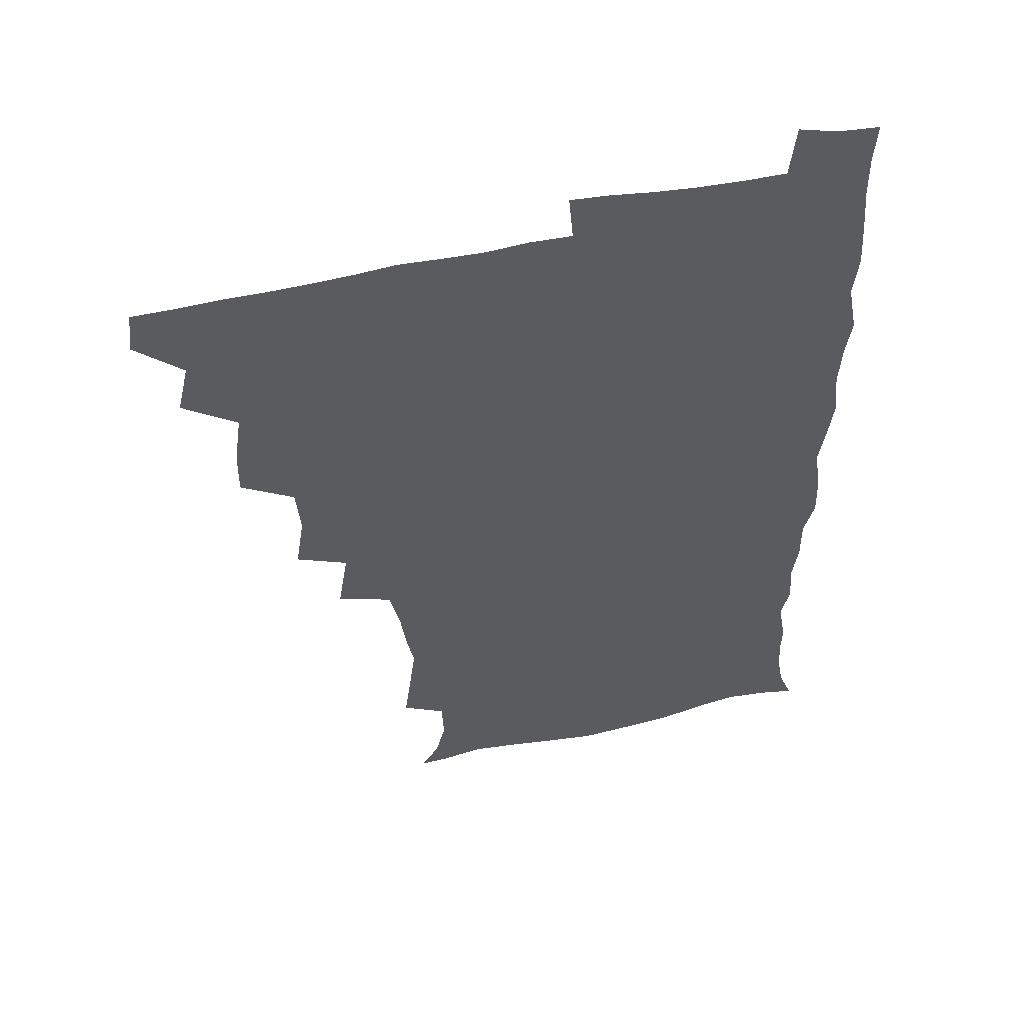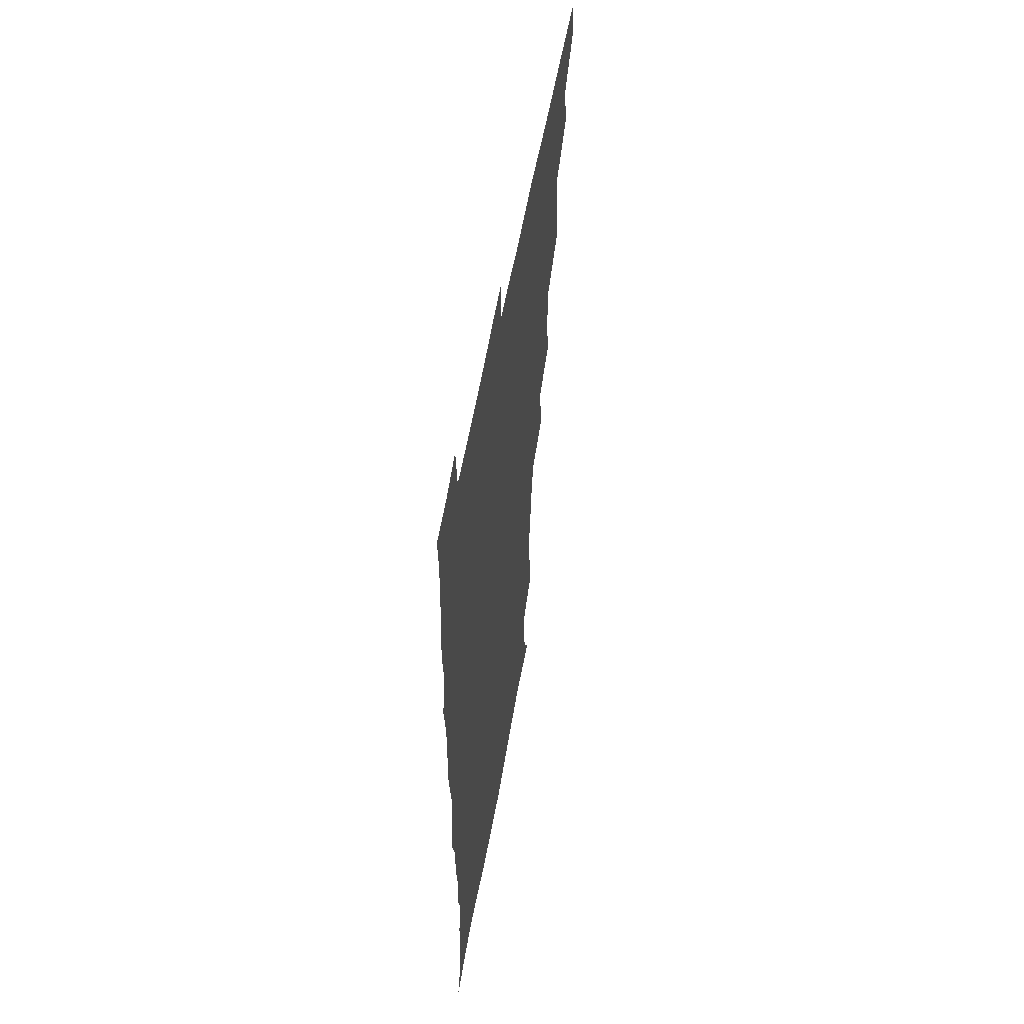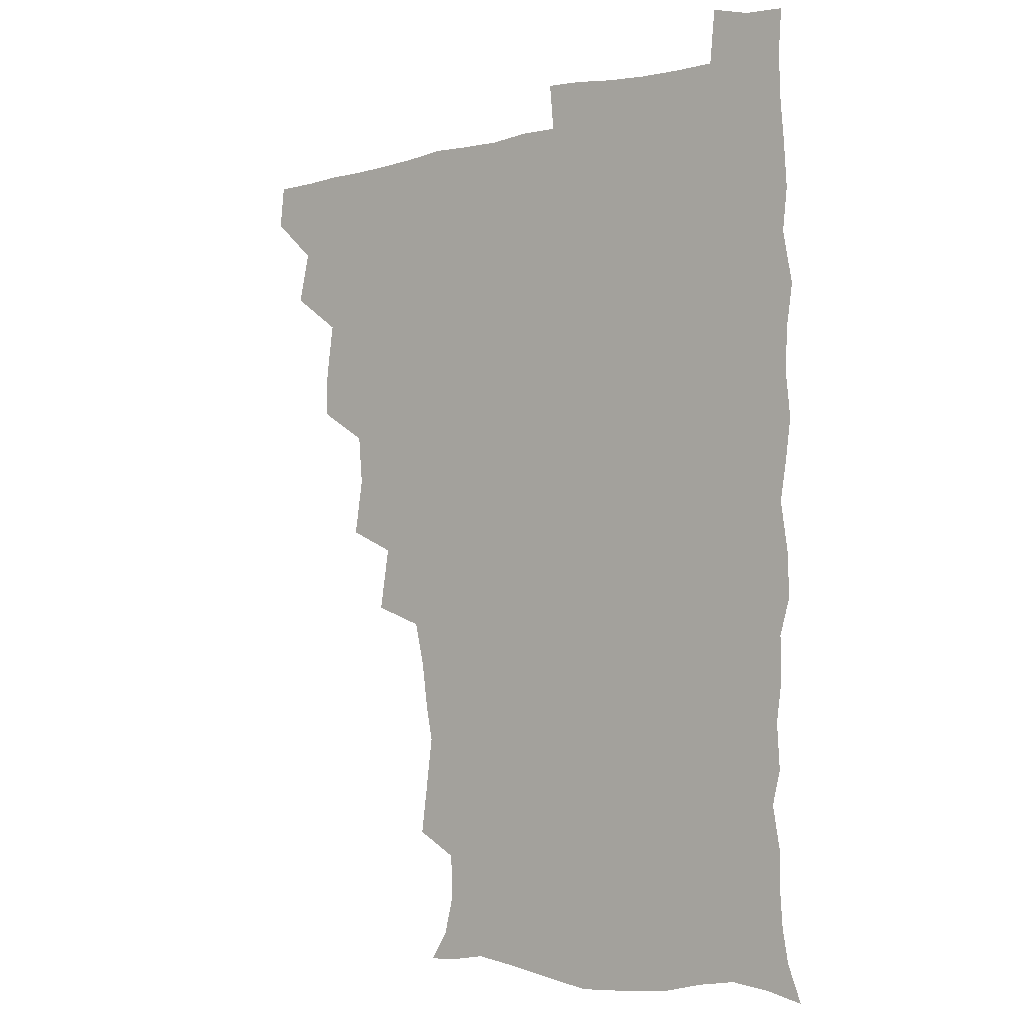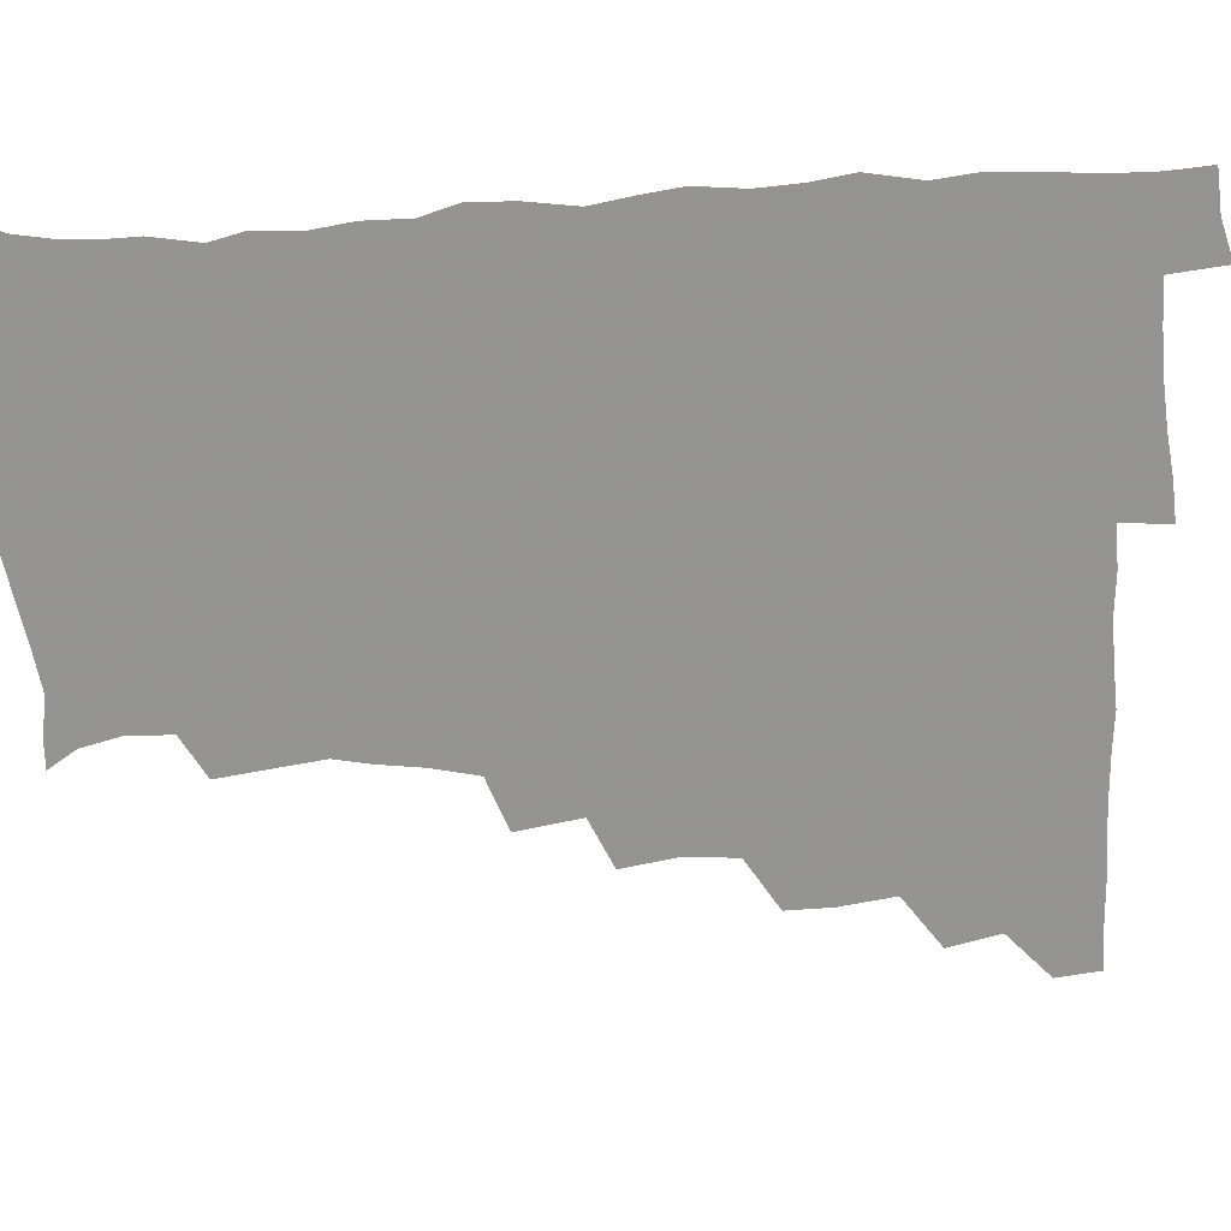
<metadata>
{"format":"obj","ext":"obj","renderer":"f3d","projection":"perspective","resolution":1024,"background":"white","views":[{"elev":52.9,"azim":-13.2,"up":"+Y"},{"elev":57.0,"azim":100.0,"up":"+Y"},{"elev":-3.9,"azim":40.4,"up":"+Y"},{"elev":-66.9,"azim":93.3,"up":"+Z"}]}
</metadata>
<code>
v 464.4 494.2 0
v 466.2 509.8 0
v 477 460.5 0
v 481.2 479 0
v 481.9 494.8 0
v 482.2 509.9 0
v 493.1 410.7 0
v 493.4 427.3 0
v 496.2 447 0
v 497.2 464.3 0
v 498.4 480.1 0
v 497.5 495.3 0
v 496.8 510.6 0
v 510.5 360.4 0
v 513.7 381.1 0
v 512.2 399.1 0
v 514.1 419.3 0
v 513.5 435.1 0
v 514.3 451.4 0
v 515.3 466.9 0
v 513.8 480.8 0
v 513.1 495.3 0
v 512 510.5 0
v 525 329.1 0
v 528.8 352.3 0
v 529.1 371.1 0
v 529.4 388.9 0
v 529.1 405.5 0
v 528 420 0
v 527.6 434.9 0
v 528.8 451.6 0
v 529.1 466.7 0
v 528.4 481.1 0
v 527.6 495.7 0
v 526.8 510.9 0
v 548.1 239.7 0
v 550.4 256.4 0
v 553 276.4 0
v 550.5 289.4 0
v 548.3 305.7 0
v 544.5 322.2 0
v 544.1 341.3 0
v 544.2 358.7 0
v 543.9 375.1 0
v 544.2 392.2 0
v 543.4 406.5 0
v 543 421.7 0
v 544.1 437.9 0
v 543.5 452.2 0
v 544 466.9 0
v 542.8 481.6 0
v 542.3 496.1 0
v 541.3 511.7 0
v 554 190.5 0
v 560.7 200.8 0
v 564.2 215 0
v 563.7 231.1 0
v 563.6 249 0
v 564.1 265.5 0
v 563.8 281.2 0
v 563.2 298.1 0
v 560.8 312.5 0
v 560 329.8 0
v 558.5 344.6 0
v 559.1 362.5 0
v 559.1 378.5 0
v 557.6 392 0
v 558.6 408.7 0
v 558.9 424 0
v 558.5 438.4 0
v 558.9 453.3 0
v 558 467.3 0
v 558.3 481.4 0
v 557.2 496.1 0
v 555.6 513 0
v 564.1 190.9 0
v 570.2 201.9 0
v 577.1 223.3 0
v 577.4 239.9 0
v 577.7 256.2 0
v 576.3 269 0
v 576.3 285.4 0
v 576.4 304.1 0
v 575.8 318.6 0
v 574.3 333.2 0
v 574.1 349.2 0
v 573.2 363.6 0
v 573.7 380.9 0
v 573.7 395.3 0
v 572.7 408.7 0
v 573.4 425.1 0
v 573.4 439.2 0
v 573.1 453.2 0
v 572.7 467.2 0
v 572.8 481.3 0
v 571.8 496.4 0
v 570.7 512.2 0
v 579.1 193.4 0
v 587.5 211.7 0
v 589.7 226.4 0
v 590.3 242.6 0
v 590.5 259.4 0
v 590.1 274 0
v 590.2 289.2 0
v 589.2 303.4 0
v 589.2 322.6 0
v 588.2 334 0
v 588.2 350.6 0
v 587.8 365.3 0
v 587.5 379.8 0
v 587.9 396.1 0
v 587.4 409.7 0
v 587.4 424.3 0
v 587.6 439.1 0
v 587.4 453.1 0
v 587.4 467.3 0
v 587.3 481.7 0
v 586.6 496.7 0
v 586 511.7 0
v 594.1 191.4 0
v 601.2 211.6 0
v 603.6 229.5 0
v 603.9 244.9 0
v 603.7 258.8 0
v 602.9 272.3 0
v 603 291.1 0
v 603.7 307.1 0
v 602.6 320.8 0
v 602.3 335.7 0
v 602.3 352.2 0
v 602.2 366.7 0
v 602 380.6 0
v 601.9 396 0
v 602.2 411 0
v 602.1 425 0
v 602.1 439.3 0
v 602.1 453.2 0
v 602.2 467.3 0
v 602.4 481.5 0
v 602.1 495.9 0
v 600.8 512.9 0
v 611.6 188.5 0
v 616.1 212.4 0
v 617.4 229.4 0
v 617.1 245.5 0
v 617.6 262.6 0
v 617.4 278 0
v 617 289.7 0
v 616.6 309.3 0
v 616.5 321.6 0
v 616.5 337.7 0
v 616.2 351.9 0
v 616.1 366 0
v 616.2 382.1 0
v 616.2 396.7 0
v 616.2 411.2 0
v 616.4 425.1 0
v 616.3 438.9 0
v 616.5 453.2 0
v 617.2 467.8 0
v 617.2 481.4 0
v 616.8 495.8 0
v 616 512.5 0
v 614.4 529.6 0
v 630.1 185.6 0
v 630.8 211.1 0
v 631 232.7 0
v 631.2 246.4 0
v 631.2 263.3 0
v 630.8 276.4 0
v 631 292.7 0
v 630.4 307.4 0
v 630.1 322.4 0
v 630 338.5 0
v 630.3 351.2 0
v 630.1 366.9 0
v 630.1 381.8 0
v 630.1 396.4 0
v 630.1 410.8 0
v 630.5 426.8 0
v 630.7 439.7 0
v 630.9 453.3 0
v 631.2 467.7 0
v 631.4 481.6 0
v 631.3 495.8 0
v 630.5 511.7 0
v 628.3 528.7 0
v 648.7 186.7 0
v 646 212.9 0
v 645.9 228.7 0
v 644.9 245.1 0
v 644.4 262.8 0
v 644.3 277.1 0
v 644.2 293.4 0
v 643.9 308.6 0
v 644.3 321.2 0
v 643.8 337.2 0
v 643.9 352.4 0
v 644.1 366.5 0
v 644.1 381.4 0
v 644.1 396 0
v 644 412.1 0
v 644.5 425.6 0
v 644.8 439.3 0
v 645.1 453.5 0
v 645.3 468 0
v 645.6 481.7 0
v 645.8 495.8 0
v 646.5 509.2 0
v 643.6 526.7 0
v 666.7 188.3 0
v 661.6 210.8 0
v 659.3 230.4 0
v 659 244.1 0
v 657.4 262.6 0
v 658.1 275.4 0
v 657.1 293.6 0
v 657.3 307.7 0
v 657.8 321.3 0
v 657.5 336.8 0
v 657.4 352 0
v 658.4 365.1 0
v 658.2 380.5 0
v 658.8 394 0
v 658 411 0
v 658.4 425 0
v 659.2 438.4 0
v 659.1 453.6 0
v 659.2 468 0
v 659.8 481.8 0
v 660.1 495.9 0
v 660.2 509.9 0
v 659.2 525.5 0
v 682.9 192.1 0
v 676.6 211 0
v 673.5 228.6 0
v 672.5 244.3 0
v 671.7 259.4 0
v 671.3 275.2 0
v 670.5 291.7 0
v 670.4 306.7 0
v 671.5 320 0
v 671 335.9 0
v 672.2 349.2 0
v 672.2 364.1 0
v 671.5 380.4 0
v 672.4 393.9 0
v 671.4 410.7 0
v 672.4 424.3 0
v 672.8 438.7 0
v 673.6 452.6 0
v 673.5 467.5 0
v 673.6 482.3 0
v 674.5 496.1 0
v 674.7 510.5 0
v 674.9 525 0
v 697.4 194.4 0
v 692.1 209.2 0
v 688.3 225.7 0
v 685.8 242.7 0
v 684.8 258.2 0
v 684.7 272.8 0
v 684.2 288.6 0
v 685.5 301.8 0
v 684.2 319.4 0
v 685.5 332.8 0
v 685.2 348.5 0
v 686 362.3 0
v 685.3 378.4 0
v 686.4 392.5 0
v 686.5 407.7 0
v 686.7 422.6 0
v 686.6 437.8 0
v 688 451.6 0
v 687 467.9 0
v 688 481.7 0
v 688.4 496 0
v 689.5 510.3 0
v 690 525 0
v 692 544.5 0
v 712 192.7 0
v 706.6 206.7 0
v 703.4 221.1 0
v 701.7 236 0
v 698.9 253.2 0
v 698.9 267.4 0
v 698.7 283.2 0
v 698.5 298.7 0
v 699.5 313.2 0
v 700.5 327.5 0
v 702 341.8 0
v 700.5 358.5 0
v 700.9 373.3 0
v 702.7 387.3 0
v 702 403.5 0
v 703.2 417.8 0
v 701.3 435 0
v 703.8 448.6 0
v 701.7 465.9 0
v 702 480.7 0
v 703.4 495 0
v 704.2 509.9 0
v 704.1 524.5 0
v 706.1 540.6 0
v 725.5 189.6 0
v 720.5 202.7 0
v 718.3 214.8 0
v 717.4 227.2 0
v 717.7 240.1 0
v 714.7 257.1 0
v 717.7 269.4 0
v 716.7 285.9 0
v 718.6 300.3 0
v 718.4 316.3 0
v 722.2 329.4 0
v 721.7 345.3 0
v 719.1 363.4 0
v 721.4 377.9 0
v 723.3 392.7 0
v 721.5 409.9 0
v 722.4 425.7 0
v 724.5 440.2 0
v 720.9 459.1 0
v 722.6 474.8 0
v 721.6 491.6 0
v 720.1 508.9 0
v 719.9 524.5 0
v 720.9 539.5 0
f 4 5 1
f 1 5 2
f 5 6 2
f 9 10 3
f 3 10 4
f 10 11 4
f 4 11 5
f 11 12 5
f 5 12 6
f 12 13 6
f 16 17 7
f 7 17 8
f 17 18 8
f 8 18 9
f 18 19 9
f 9 19 10
f 19 20 10
f 10 20 11
f 20 21 11
f 11 21 12
f 21 22 12
f 12 22 13
f 22 23 13
f 25 26 14
f 14 26 15
f 26 27 15
f 15 27 16
f 27 28 16
f 16 28 17
f 28 29 17
f 17 29 18
f 29 30 18
f 18 30 19
f 30 31 19
f 19 31 20
f 31 32 20
f 20 32 21
f 32 33 21
f 21 33 22
f 33 34 22
f 22 34 23
f 34 35 23
f 41 42 24
f 24 42 25
f 42 43 25
f 25 43 26
f 43 44 26
f 26 44 27
f 44 45 27
f 27 45 28
f 45 46 28
f 28 46 29
f 46 47 29
f 29 47 30
f 47 48 30
f 30 48 31
f 48 49 31
f 31 49 32
f 49 50 32
f 32 50 33
f 50 51 33
f 33 51 34
f 51 52 34
f 34 52 35
f 52 53 35
f 57 58 36
f 36 58 37
f 58 59 37
f 37 59 38
f 59 60 38
f 38 60 39
f 60 61 39
f 39 61 40
f 61 62 40
f 40 62 41
f 62 63 41
f 41 63 42
f 63 64 42
f 42 64 43
f 64 65 43
f 43 65 44
f 65 66 44
f 44 66 45
f 66 67 45
f 45 67 46
f 67 68 46
f 46 68 47
f 68 69 47
f 47 69 48
f 69 70 48
f 48 70 49
f 70 71 49
f 49 71 50
f 71 72 50
f 50 72 51
f 72 73 51
f 51 73 52
f 73 74 52
f 52 74 53
f 74 75 53
f 54 76 55
f 76 77 55
f 55 77 56
f 77 78 56
f 56 78 57
f 78 79 57
f 57 79 58
f 79 80 58
f 58 80 59
f 80 81 59
f 59 81 60
f 81 82 60
f 60 82 61
f 82 83 61
f 61 83 62
f 83 84 62
f 62 84 63
f 84 85 63
f 63 85 64
f 85 86 64
f 64 86 65
f 86 87 65
f 65 87 66
f 87 88 66
f 66 88 67
f 88 89 67
f 67 89 68
f 89 90 68
f 68 90 69
f 90 91 69
f 69 91 70
f 91 92 70
f 70 92 71
f 92 93 71
f 71 93 72
f 93 94 72
f 72 94 73
f 94 95 73
f 73 95 74
f 95 96 74
f 74 96 75
f 96 97 75
f 76 98 77
f 98 99 77
f 77 99 78
f 99 100 78
f 78 100 79
f 100 101 79
f 79 101 80
f 101 102 80
f 80 102 81
f 102 103 81
f 81 103 82
f 103 104 82
f 82 104 83
f 104 105 83
f 83 105 84
f 105 106 84
f 84 106 85
f 106 107 85
f 85 107 86
f 107 108 86
f 86 108 87
f 108 109 87
f 87 109 88
f 109 110 88
f 88 110 89
f 110 111 89
f 89 111 90
f 111 112 90
f 90 112 91
f 112 113 91
f 91 113 92
f 113 114 92
f 92 114 93
f 114 115 93
f 93 115 94
f 115 116 94
f 94 116 95
f 116 117 95
f 95 117 96
f 117 118 96
f 96 118 97
f 118 119 97
f 98 120 99
f 120 121 99
f 99 121 100
f 121 122 100
f 100 122 101
f 122 123 101
f 101 123 102
f 123 124 102
f 102 124 103
f 124 125 103
f 103 125 104
f 125 126 104
f 104 126 105
f 126 127 105
f 105 127 106
f 127 128 106
f 106 128 107
f 128 129 107
f 107 129 108
f 129 130 108
f 108 130 109
f 130 131 109
f 109 131 110
f 131 132 110
f 110 132 111
f 132 133 111
f 111 133 112
f 133 134 112
f 112 134 113
f 134 135 113
f 113 135 114
f 135 136 114
f 114 136 115
f 136 137 115
f 115 137 116
f 137 138 116
f 116 138 117
f 138 139 117
f 117 139 118
f 139 140 118
f 118 140 119
f 140 141 119
f 120 142 121
f 142 143 121
f 121 143 122
f 143 144 122
f 122 144 123
f 144 145 123
f 123 145 124
f 145 146 124
f 124 146 125
f 146 147 125
f 125 147 126
f 147 148 126
f 126 148 127
f 148 149 127
f 127 149 128
f 149 150 128
f 128 150 129
f 150 151 129
f 129 151 130
f 151 152 130
f 130 152 131
f 152 153 131
f 131 153 132
f 153 154 132
f 132 154 133
f 154 155 133
f 133 155 134
f 155 156 134
f 134 156 135
f 156 157 135
f 135 157 136
f 157 158 136
f 136 158 137
f 158 159 137
f 137 159 138
f 159 160 138
f 138 160 139
f 160 161 139
f 139 161 140
f 161 162 140
f 140 162 141
f 162 163 141
f 142 165 143
f 165 166 143
f 143 166 144
f 166 167 144
f 144 167 145
f 167 168 145
f 145 168 146
f 168 169 146
f 146 169 147
f 169 170 147
f 147 170 148
f 170 171 148
f 148 171 149
f 171 172 149
f 149 172 150
f 172 173 150
f 150 173 151
f 173 174 151
f 151 174 152
f 174 175 152
f 152 175 153
f 175 176 153
f 153 176 154
f 176 177 154
f 154 177 155
f 177 178 155
f 155 178 156
f 178 179 156
f 156 179 157
f 179 180 157
f 157 180 158
f 180 181 158
f 158 181 159
f 181 182 159
f 159 182 160
f 182 183 160
f 160 183 161
f 183 184 161
f 161 184 162
f 184 185 162
f 162 185 163
f 185 186 163
f 163 186 164
f 186 187 164
f 165 188 166
f 188 189 166
f 166 189 167
f 189 190 167
f 167 190 168
f 190 191 168
f 168 191 169
f 191 192 169
f 169 192 170
f 192 193 170
f 170 193 171
f 193 194 171
f 171 194 172
f 194 195 172
f 172 195 173
f 195 196 173
f 173 196 174
f 196 197 174
f 174 197 175
f 197 198 175
f 175 198 176
f 198 199 176
f 176 199 177
f 199 200 177
f 177 200 178
f 200 201 178
f 178 201 179
f 201 202 179
f 179 202 180
f 202 203 180
f 180 203 181
f 203 204 181
f 181 204 182
f 204 205 182
f 182 205 183
f 205 206 183
f 183 206 184
f 206 207 184
f 184 207 185
f 207 208 185
f 185 208 186
f 208 209 186
f 186 209 187
f 209 210 187
f 188 211 189
f 211 212 189
f 189 212 190
f 212 213 190
f 190 213 191
f 213 214 191
f 191 214 192
f 214 215 192
f 192 215 193
f 215 216 193
f 193 216 194
f 216 217 194
f 194 217 195
f 217 218 195
f 195 218 196
f 218 219 196
f 196 219 197
f 219 220 197
f 197 220 198
f 220 221 198
f 198 221 199
f 221 222 199
f 199 222 200
f 222 223 200
f 200 223 201
f 223 224 201
f 201 224 202
f 224 225 202
f 202 225 203
f 225 226 203
f 203 226 204
f 226 227 204
f 204 227 205
f 227 228 205
f 205 228 206
f 228 229 206
f 206 229 207
f 229 230 207
f 207 230 208
f 230 231 208
f 208 231 209
f 231 232 209
f 209 232 210
f 232 233 210
f 211 234 212
f 234 235 212
f 212 235 213
f 235 236 213
f 213 236 214
f 236 237 214
f 214 237 215
f 237 238 215
f 215 238 216
f 238 239 216
f 216 239 217
f 239 240 217
f 217 240 218
f 240 241 218
f 218 241 219
f 241 242 219
f 219 242 220
f 242 243 220
f 220 243 221
f 243 244 221
f 221 244 222
f 244 245 222
f 222 245 223
f 245 246 223
f 223 246 224
f 246 247 224
f 224 247 225
f 247 248 225
f 225 248 226
f 248 249 226
f 226 249 227
f 249 250 227
f 227 250 228
f 250 251 228
f 228 251 229
f 251 252 229
f 229 252 230
f 252 253 230
f 230 253 231
f 253 254 231
f 231 254 232
f 254 255 232
f 232 255 233
f 255 256 233
f 234 257 235
f 257 258 235
f 235 258 236
f 258 259 236
f 236 259 237
f 259 260 237
f 237 260 238
f 260 261 238
f 238 261 239
f 261 262 239
f 239 262 240
f 262 263 240
f 240 263 241
f 263 264 241
f 241 264 242
f 264 265 242
f 242 265 243
f 265 266 243
f 243 266 244
f 266 267 244
f 244 267 245
f 267 268 245
f 245 268 246
f 268 269 246
f 246 269 247
f 269 270 247
f 247 270 248
f 270 271 248
f 248 271 249
f 271 272 249
f 249 272 250
f 272 273 250
f 250 273 251
f 273 274 251
f 251 274 252
f 274 275 252
f 252 275 253
f 275 276 253
f 253 276 254
f 276 277 254
f 254 277 255
f 277 278 255
f 255 278 256
f 278 279 256
f 257 281 258
f 281 282 258
f 258 282 259
f 282 283 259
f 259 283 260
f 283 284 260
f 260 284 261
f 284 285 261
f 261 285 262
f 285 286 262
f 262 286 263
f 286 287 263
f 263 287 264
f 287 288 264
f 264 288 265
f 288 289 265
f 265 289 266
f 289 290 266
f 266 290 267
f 290 291 267
f 267 291 268
f 291 292 268
f 268 292 269
f 292 293 269
f 269 293 270
f 293 294 270
f 270 294 271
f 294 295 271
f 271 295 272
f 295 296 272
f 272 296 273
f 296 297 273
f 273 297 274
f 297 298 274
f 274 298 275
f 298 299 275
f 275 299 276
f 299 300 276
f 276 300 277
f 300 301 277
f 277 301 278
f 301 302 278
f 278 302 279
f 302 303 279
f 279 303 280
f 303 304 280
f 281 305 282
f 305 306 282
f 282 306 283
f 306 307 283
f 283 307 284
f 307 308 284
f 284 308 285
f 308 309 285
f 285 309 286
f 309 310 286
f 286 310 287
f 310 311 287
f 287 311 288
f 311 312 288
f 288 312 289
f 312 313 289
f 289 313 290
f 313 314 290
f 290 314 291
f 314 315 291
f 291 315 292
f 315 316 292
f 292 316 293
f 316 317 293
f 293 317 294
f 317 318 294
f 294 318 295
f 318 319 295
f 295 319 296
f 319 320 296
f 296 320 297
f 320 321 297
f 297 321 298
f 321 322 298
f 298 322 299
f 322 323 299
f 299 323 300
f 323 324 300
f 300 324 301
f 324 325 301
f 301 325 302
f 325 326 302
f 302 326 303
f 326 327 303
f 303 327 304
f 327 328 304

</code>
